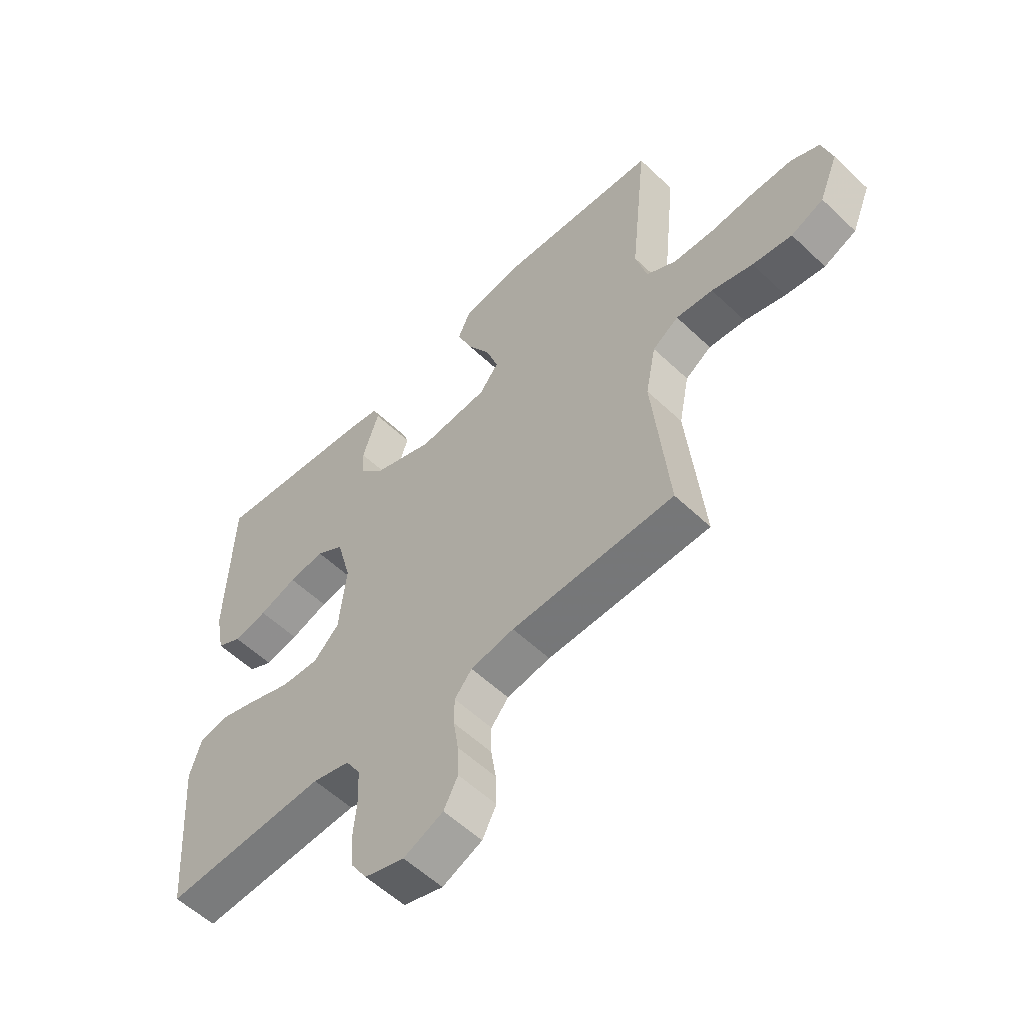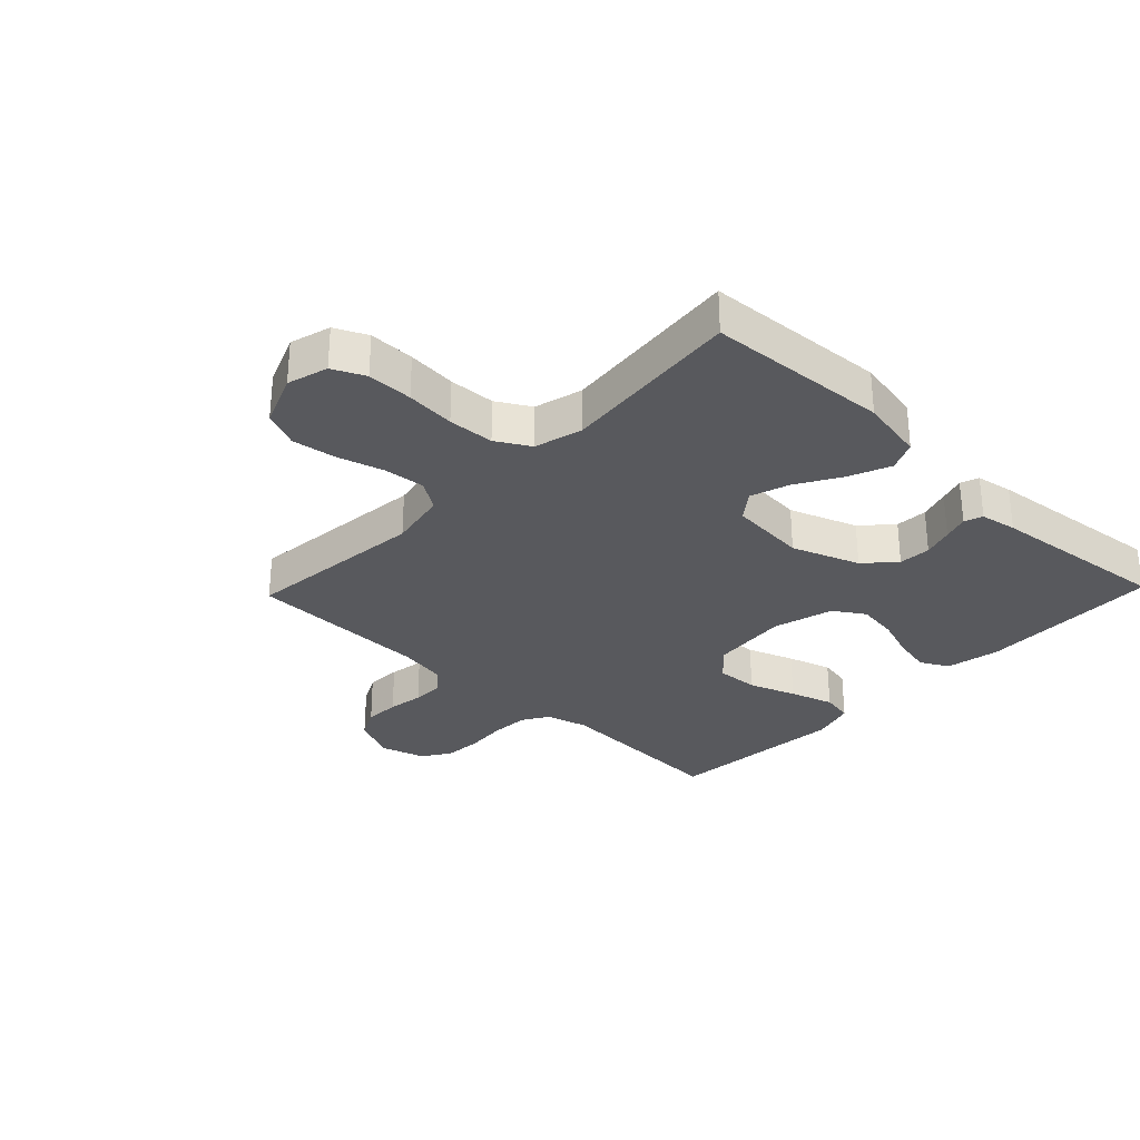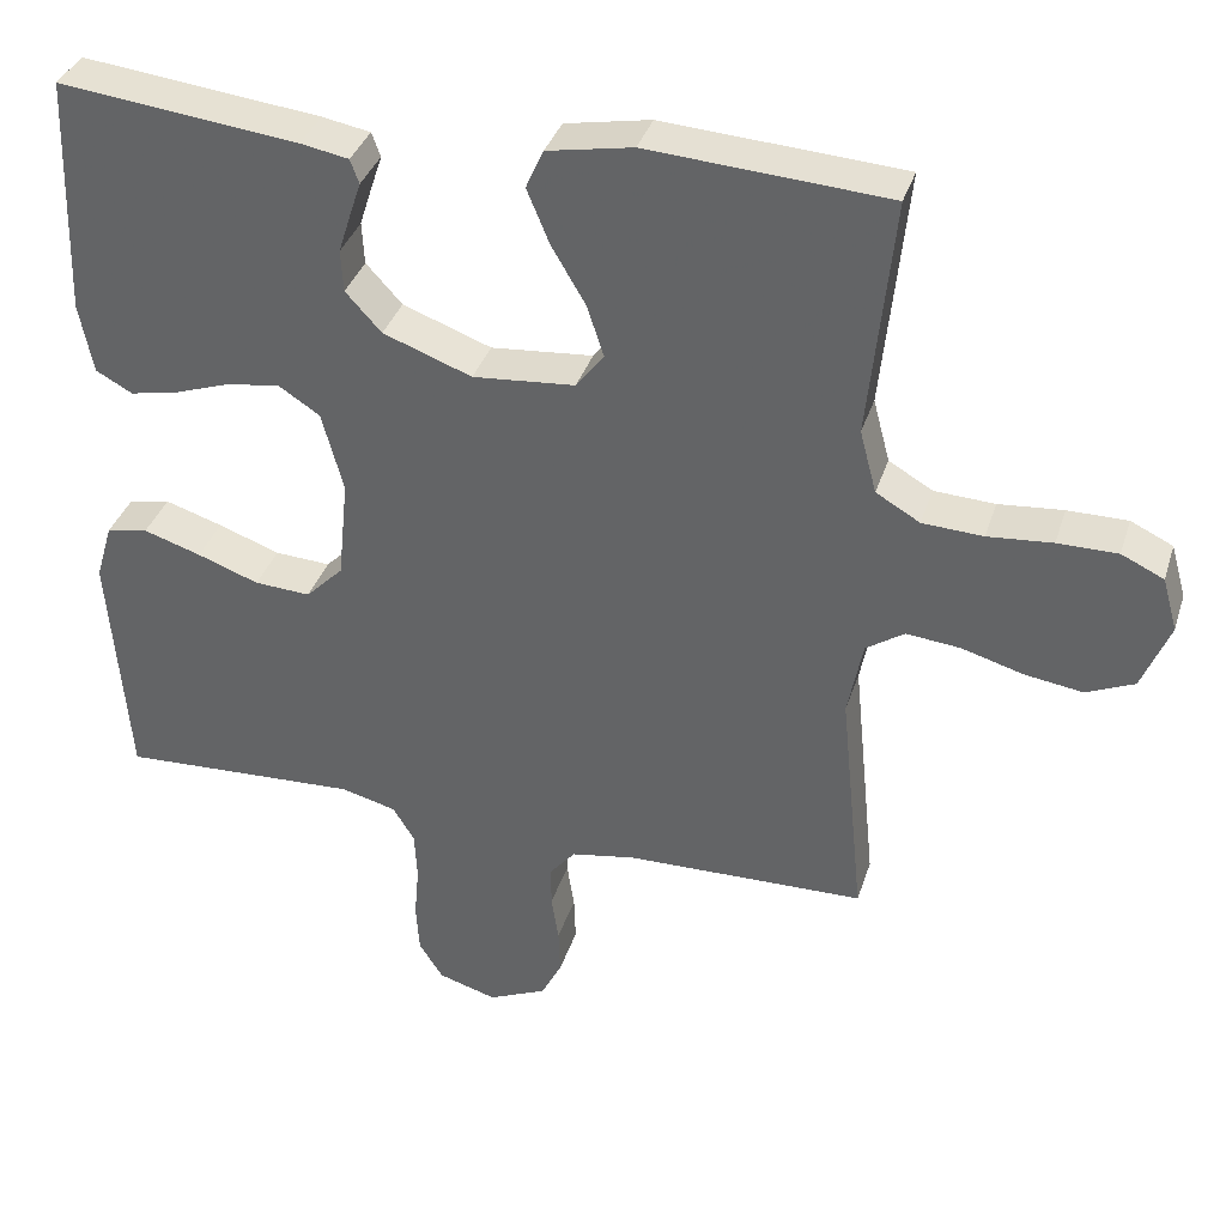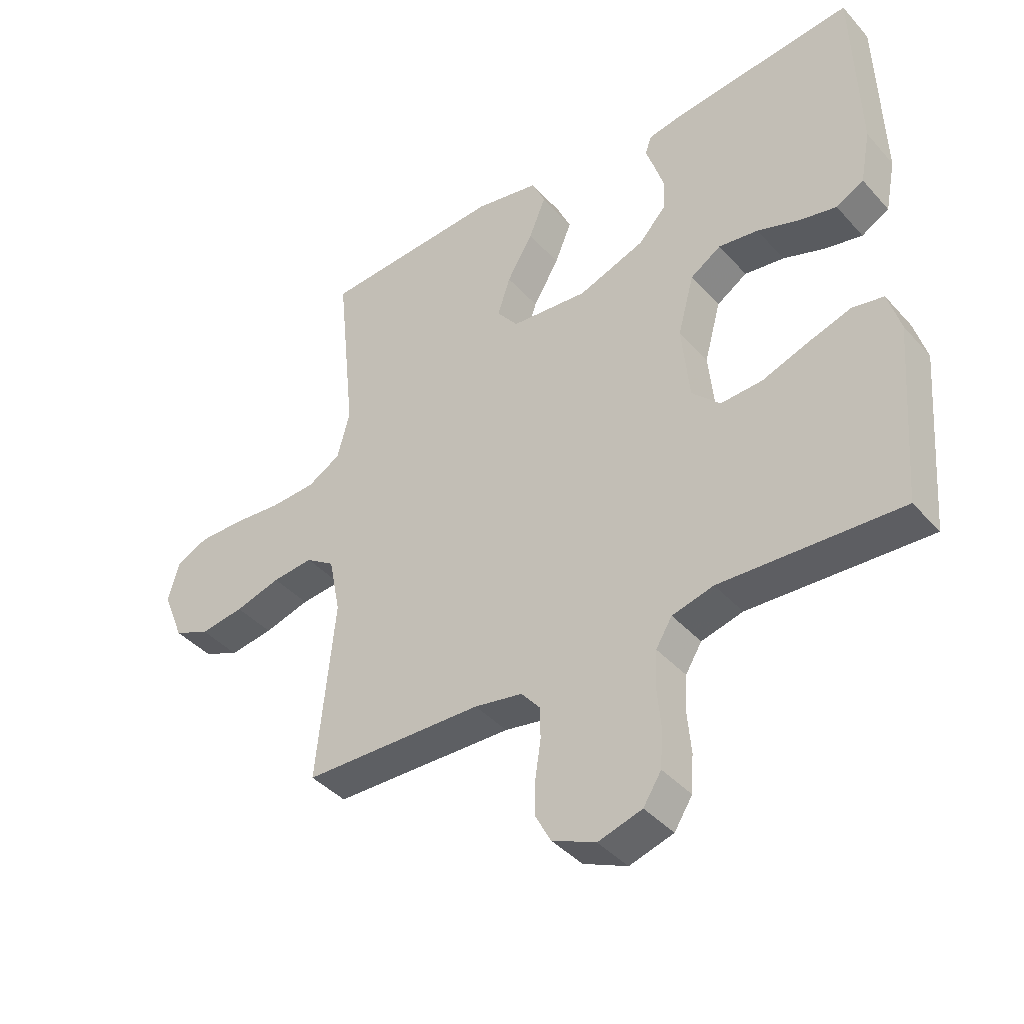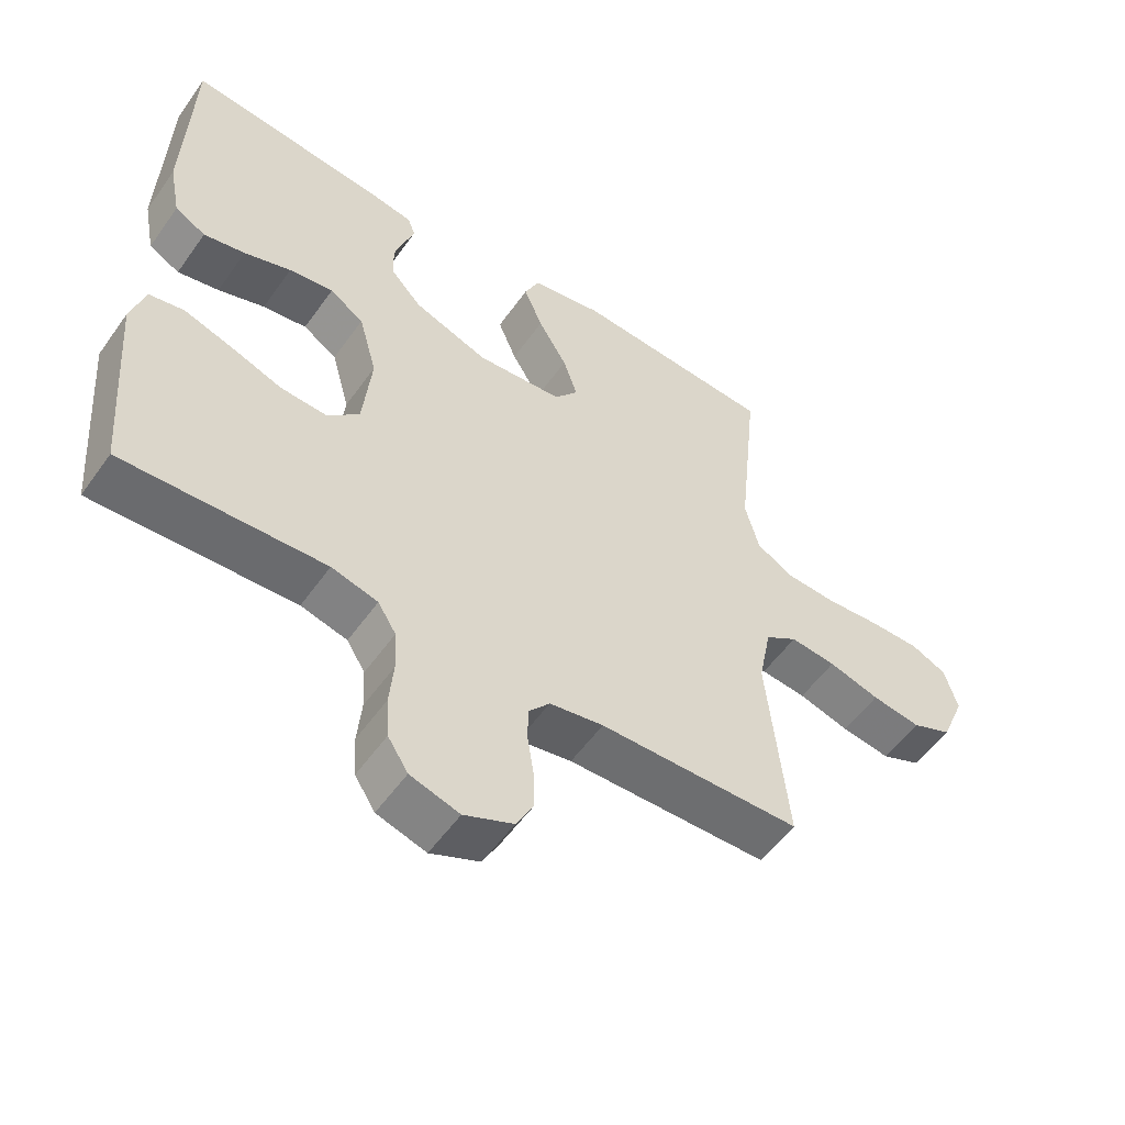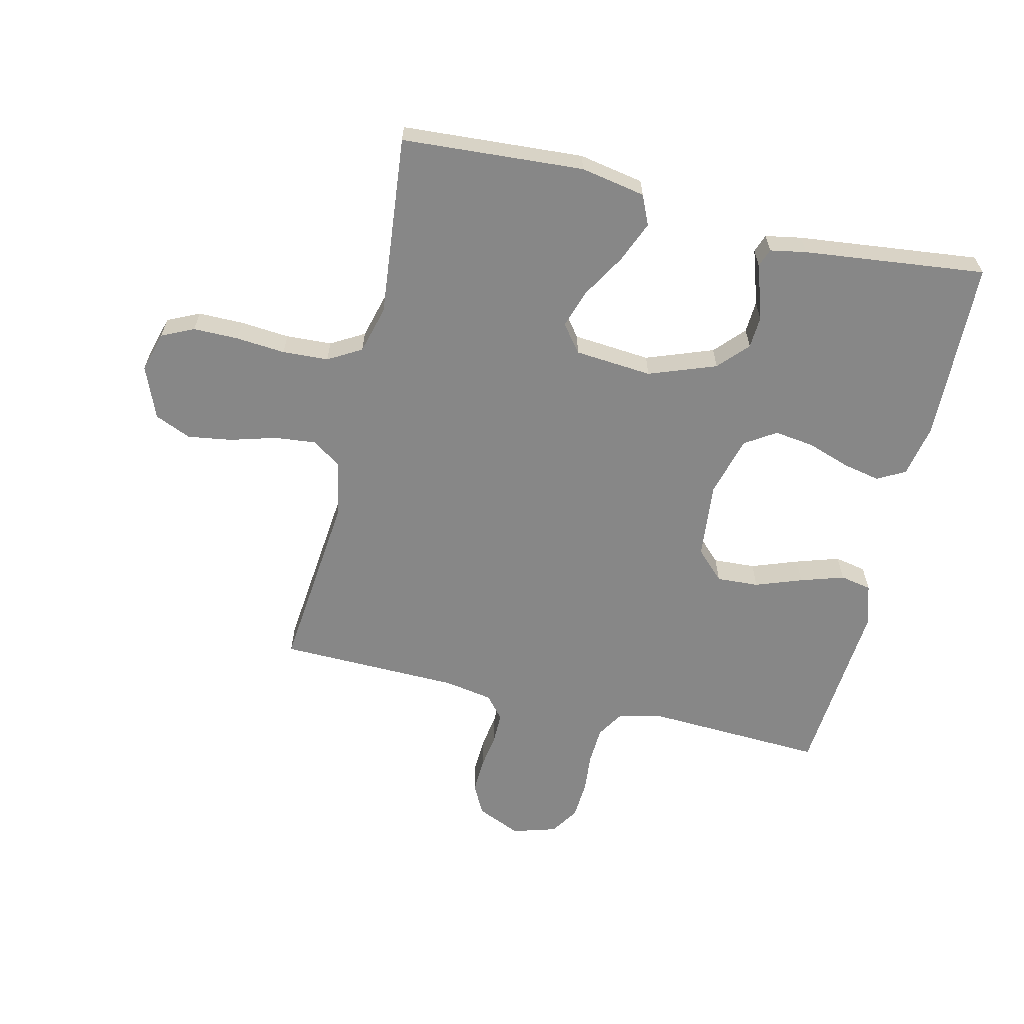
<metadata>
{"format":"obj","ext":"obj","renderer":"f3d","projection":"perspective","resolution":1024,"background":"white","views":[{"elev":-56.2,"azim":-134.8,"up":"+Z"},{"elev":-30.2,"azim":-43.8,"up":"+Y"},{"elev":36.0,"azim":-163.2,"up":"+Z"},{"elev":-40.7,"azim":37.4,"up":"+Z"},{"elev":-54.7,"azim":145.3,"up":"+Z"},{"elev":-62.3,"azim":-13.3,"up":"+Y"}]}
</metadata>
<code>
v -0.5 0.07 0.5
v -0.2 0.07 0.52
v -0.093 0.07 0.5
v -0.071 0.07 0.451
v -0.099 0.07 0.383
v -0.142 0.07 0.31
v -0.163 0.07 0.246
v -0.128 0.07 0.201
v 0 0.07 0.19
v 0.111 0.07 0.231
v 0.156 0.07 0.28
v 0.159 0.07 0.333
v 0.143 0.07 0.383
v 0.129 0.07 0.425
v 0.14 0.07 0.455
v 0.2 0.07 0.466
v 0.5 0.07 0.5
v 0.51 0.07 0.2
v 0.493 0.07 0.112
v 0.447 0.07 0.087
v 0.385 0.07 0.1
v 0.315 0.07 0.124
v 0.249 0.07 0.133
v 0.198 0.07 0.1
v 0.171 0.07 0
v 0.184 0.07 -0.127
v 0.231 0.07 -0.174
v 0.301 0.07 -0.17
v 0.378 0.07 -0.142
v 0.45 0.07 -0.119
v 0.502 0.07 -0.129
v 0.523 0.07 -0.2
v 0.5 0.07 -0.5
v 0.2 0.07 -0.486
v 0.131 0.07 -0.504
v 0.104 0.07 -0.548
v 0.101 0.07 -0.61
v 0.107 0.07 -0.677
v 0.103 0.07 -0.74
v 0.073 0.07 -0.787
v 0 0.07 -0.809
v -0.073 0.07 -0.777
v -0.099 0.07 -0.727
v -0.097 0.07 -0.669
v -0.088 0.07 -0.61
v -0.088 0.07 -0.558
v -0.12 0.07 -0.52
v -0.2 0.07 -0.506
v -0.5 0.07 -0.5
v -0.47 0.07 -0.2
v -0.489 0.07 -0.104
v -0.537 0.07 -0.072
v -0.605 0.07 -0.079
v -0.681 0.07 -0.101
v -0.754 0.07 -0.112
v -0.814 0.07 -0.086
v -0.849 0.07 0
v -0.83 0.07 0.067
v -0.777 0.07 0.092
v -0.702 0.07 0.092
v -0.621 0.07 0.085
v -0.545 0.07 0.089
v -0.49 0.07 0.121
v -0.469 0.07 0.2
v -0.5 0 0.5
v -0.2 0 0.52
v -0.093 0 0.5
v -0.071 0 0.451
v -0.099 0 0.383
v -0.142 0 0.31
v -0.163 0 0.246
v -0.128 0 0.201
v 0 0 0.19
v 0.111 0 0.231
v 0.156 0 0.28
v 0.159 0 0.333
v 0.143 0 0.383
v 0.129 0 0.425
v 0.14 0 0.455
v 0.2 0 0.466
v 0.5 0 0.5
v 0.51 0 0.2
v 0.493 0 0.112
v 0.447 0 0.087
v 0.385 0 0.1
v 0.315 0 0.124
v 0.249 0 0.133
v 0.198 0 0.1
v 0.171 0 0
v 0.184 0 -0.127
v 0.231 0 -0.174
v 0.301 0 -0.17
v 0.378 0 -0.142
v 0.45 0 -0.119
v 0.502 0 -0.129
v 0.523 0 -0.2
v 0.5 0 -0.5
v 0.2 0 -0.486
v 0.131 0 -0.504
v 0.104 0 -0.548
v 0.101 0 -0.61
v 0.107 0 -0.677
v 0.103 0 -0.74
v 0.073 0 -0.787
v 0 0 -0.809
v -0.073 0 -0.777
v -0.099 0 -0.727
v -0.097 0 -0.669
v -0.088 0 -0.61
v -0.088 0 -0.558
v -0.12 0 -0.52
v -0.2 0 -0.506
v -0.5 0 -0.5
v -0.47 0 -0.2
v -0.489 0 -0.104
v -0.537 0 -0.072
v -0.605 0 -0.079
v -0.681 0 -0.101
v -0.754 0 -0.112
v -0.814 0 -0.086
v -0.849 0 0
v -0.83 0 0.067
v -0.777 0 0.092
v -0.702 0 0.092
v -0.621 0 0.085
v -0.545 0 0.089
v -0.49 0 0.121
v -0.469 0 0.2
f 58 59 60 61
f 58 61 62
f 57 58 62
f 56 57 62
f 53 54 55 56
f 52 53 56 62
f 51 52 62 63
f 48 49 50
f 47 48 50 51
f 42 43 44 45
f 42 45 46
f 41 42 46
f 40 41 46
f 37 38 39 40
f 36 37 40 46
f 35 36 46 47
f 31 32 33 34
f 28 29 30 31
f 28 31 34 35
f 19 20 21 22
f 19 22 23
f 18 19 23
f 17 18 23
f 16 17 23 24
f 13 14 15 16
f 12 13 16
f 11 12 16 24
f 3 4 5 6
f 3 6 7
f 64 1 2 3
f 64 3 7
f 63 64 7 8
f 51 63 8 9
f 47 51 9 10
f 27 28 35 47
f 26 27 47
f 25 26 47 10
f 10 11 24 25
f 125 124 123 122
f 126 125 122
f 126 122 121
f 126 121 120
f 120 119 118 117
f 126 120 117 116
f 127 126 116 115
f 114 113 112
f 115 114 112 111
f 109 108 107 106
f 110 109 106
f 110 106 105
f 110 105 104
f 104 103 102 101
f 110 104 101 100
f 111 110 100 99
f 98 97 96 95
f 95 94 93 92
f 99 98 95 92
f 86 85 84 83
f 87 86 83
f 87 83 82
f 87 82 81
f 88 87 81 80
f 80 79 78 77
f 80 77 76
f 88 80 76 75
f 70 69 68 67
f 71 70 67
f 67 66 65 128
f 71 67 128
f 72 71 128 127
f 73 72 127 115
f 74 73 115 111
f 111 99 92 91
f 111 91 90
f 74 111 90 89
f 89 88 75 74
f 1 65 66 2
f 2 66 67 3
f 3 67 68 4
f 4 68 69 5
f 5 69 70 6
f 6 70 71 7
f 7 71 72 8
f 8 72 73 9
f 9 73 74 10
f 10 74 75 11
f 11 75 76 12
f 12 76 77 13
f 13 77 78 14
f 14 78 79 15
f 15 79 80 16
f 16 80 81 17
f 17 81 82 18
f 18 82 83 19
f 19 83 84 20
f 20 84 85 21
f 21 85 86 22
f 22 86 87 23
f 23 87 88 24
f 24 88 89 25
f 25 89 90 26
f 26 90 91 27
f 27 91 92 28
f 28 92 93 29
f 29 93 94 30
f 30 94 95 31
f 31 95 96 32
f 32 96 97 33
f 33 97 98 34
f 34 98 99 35
f 35 99 100 36
f 36 100 101 37
f 37 101 102 38
f 38 102 103 39
f 39 103 104 40
f 40 104 105 41
f 41 105 106 42
f 42 106 107 43
f 43 107 108 44
f 44 108 109 45
f 45 109 110 46
f 46 110 111 47
f 47 111 112 48
f 48 112 113 49
f 49 113 114 50
f 50 114 115 51
f 51 115 116 52
f 52 116 117 53
f 53 117 118 54
f 54 118 119 55
f 55 119 120 56
f 56 120 121 57
f 57 121 122 58
f 58 122 123 59
f 59 123 124 60
f 60 124 125 61
f 61 125 126 62
f 62 126 127 63
f 63 127 128 64
f 64 128 65 1

</code>
